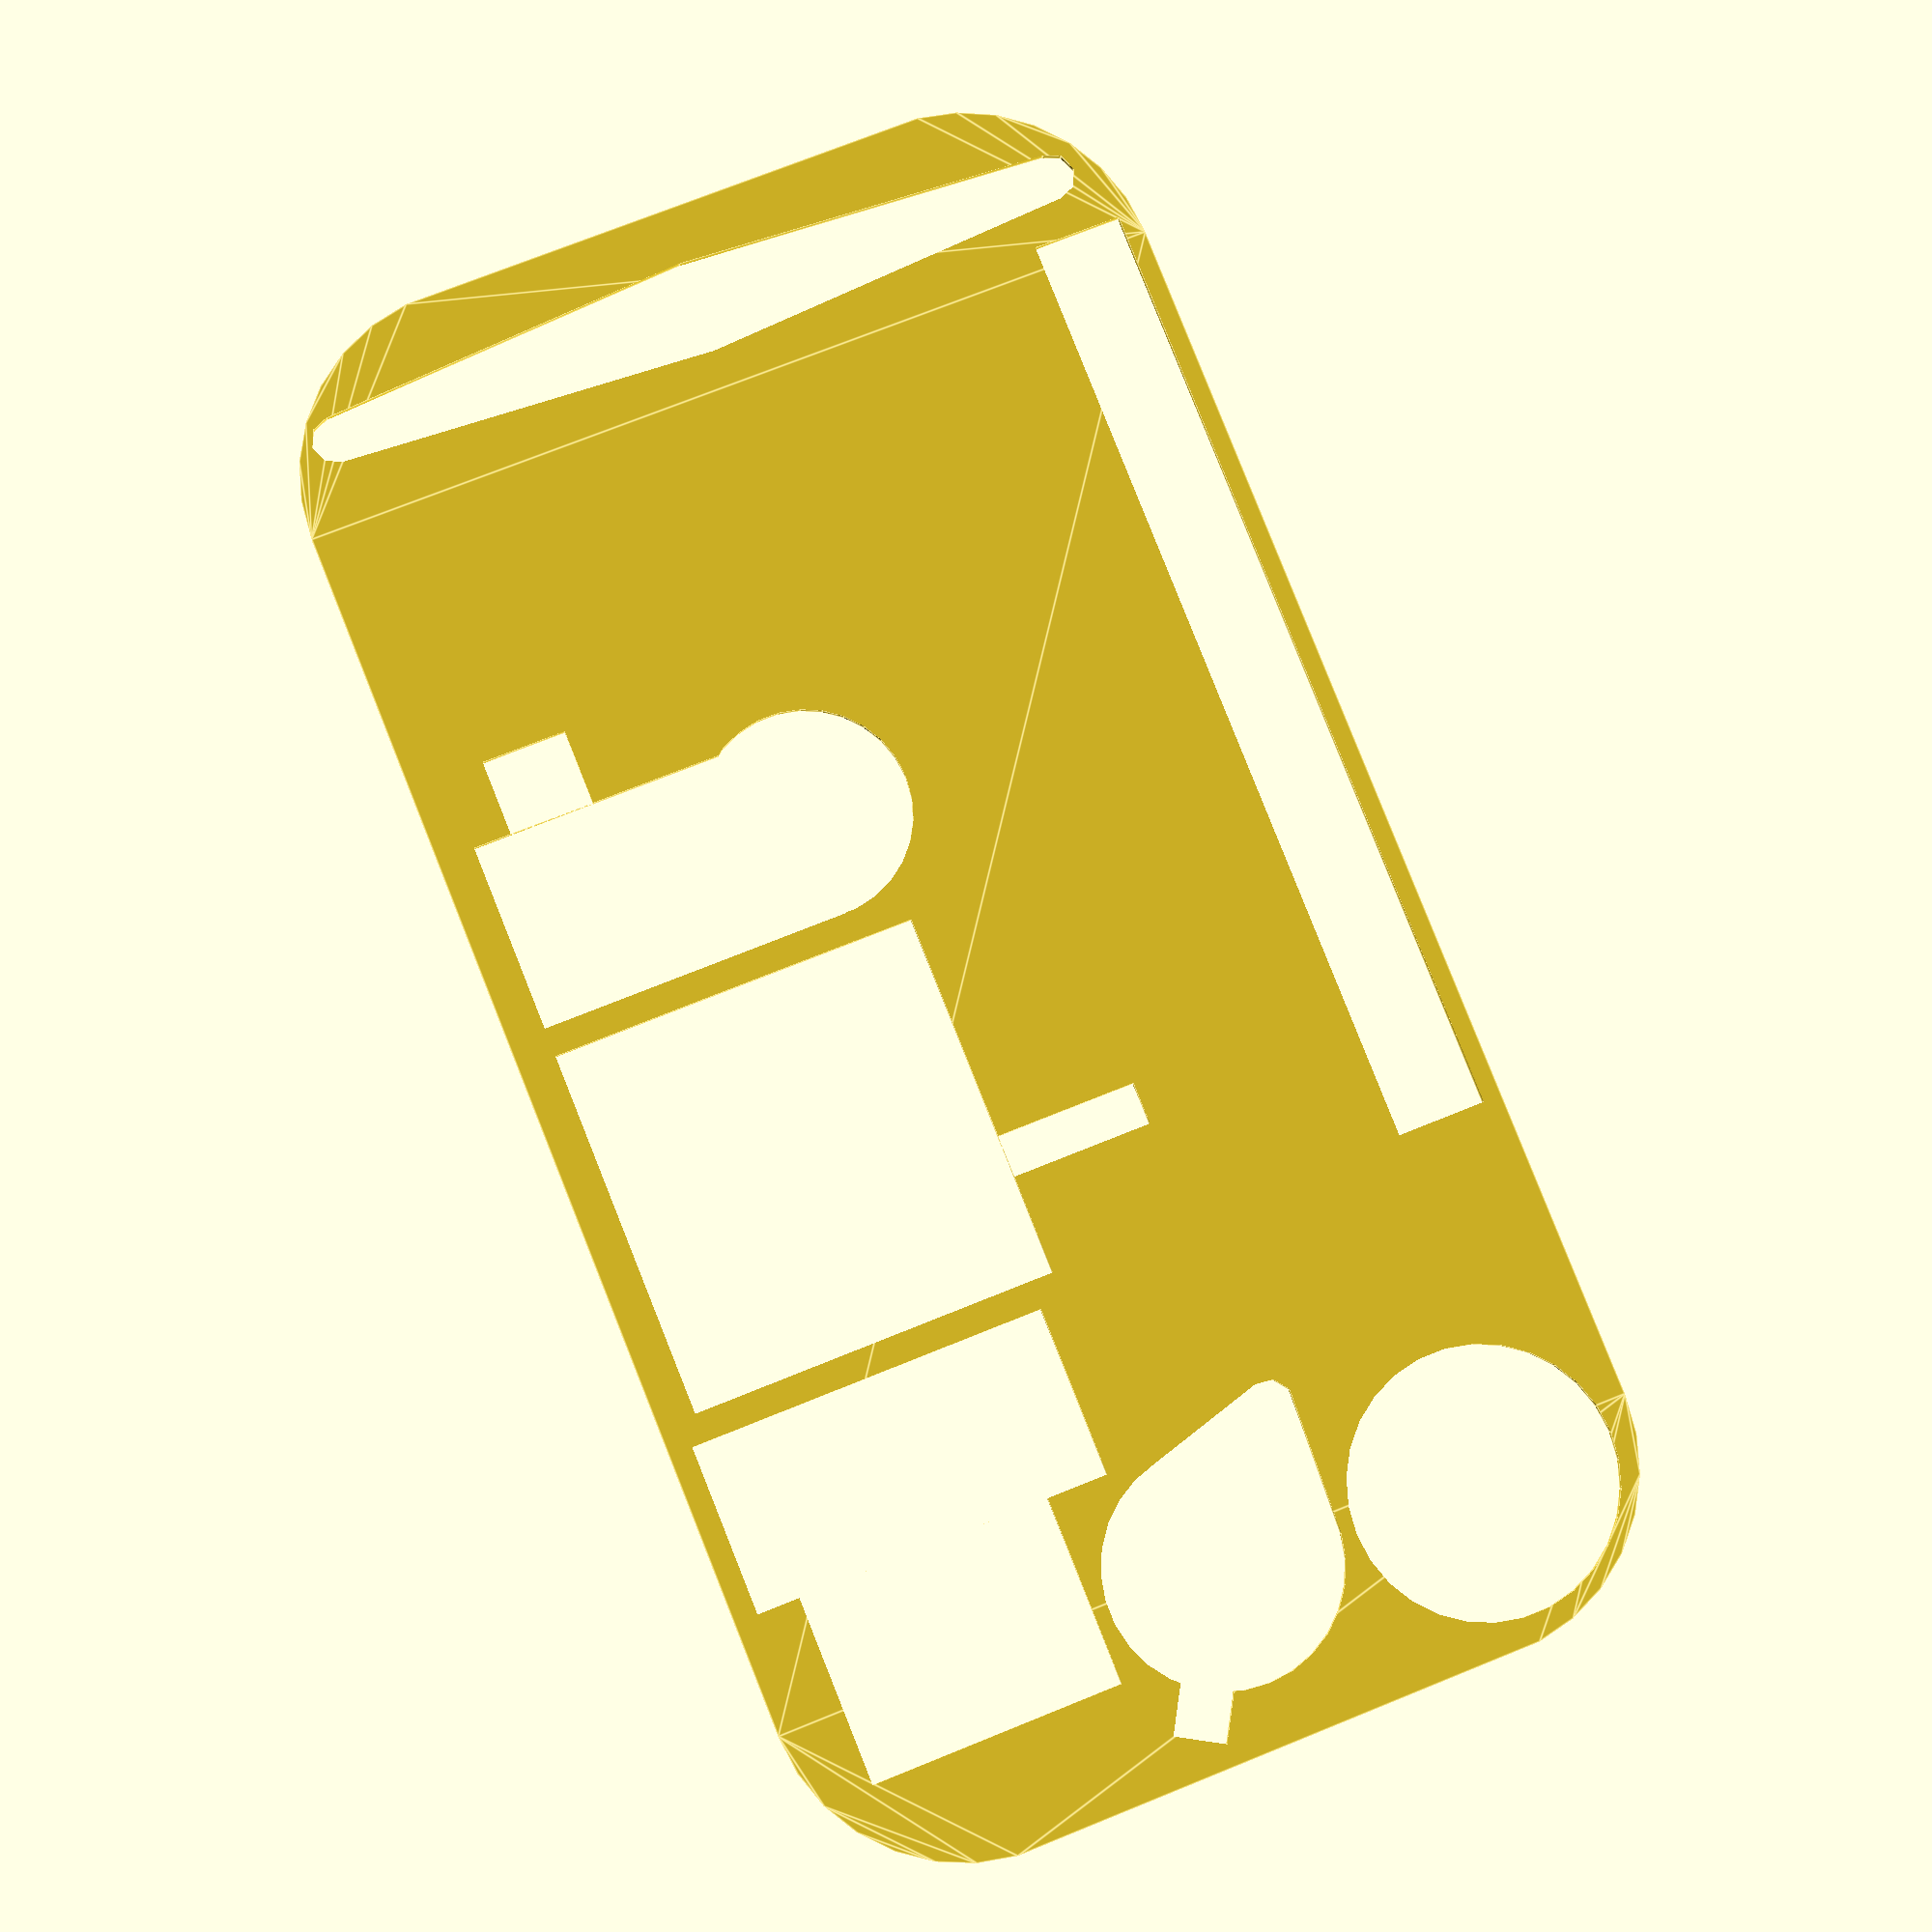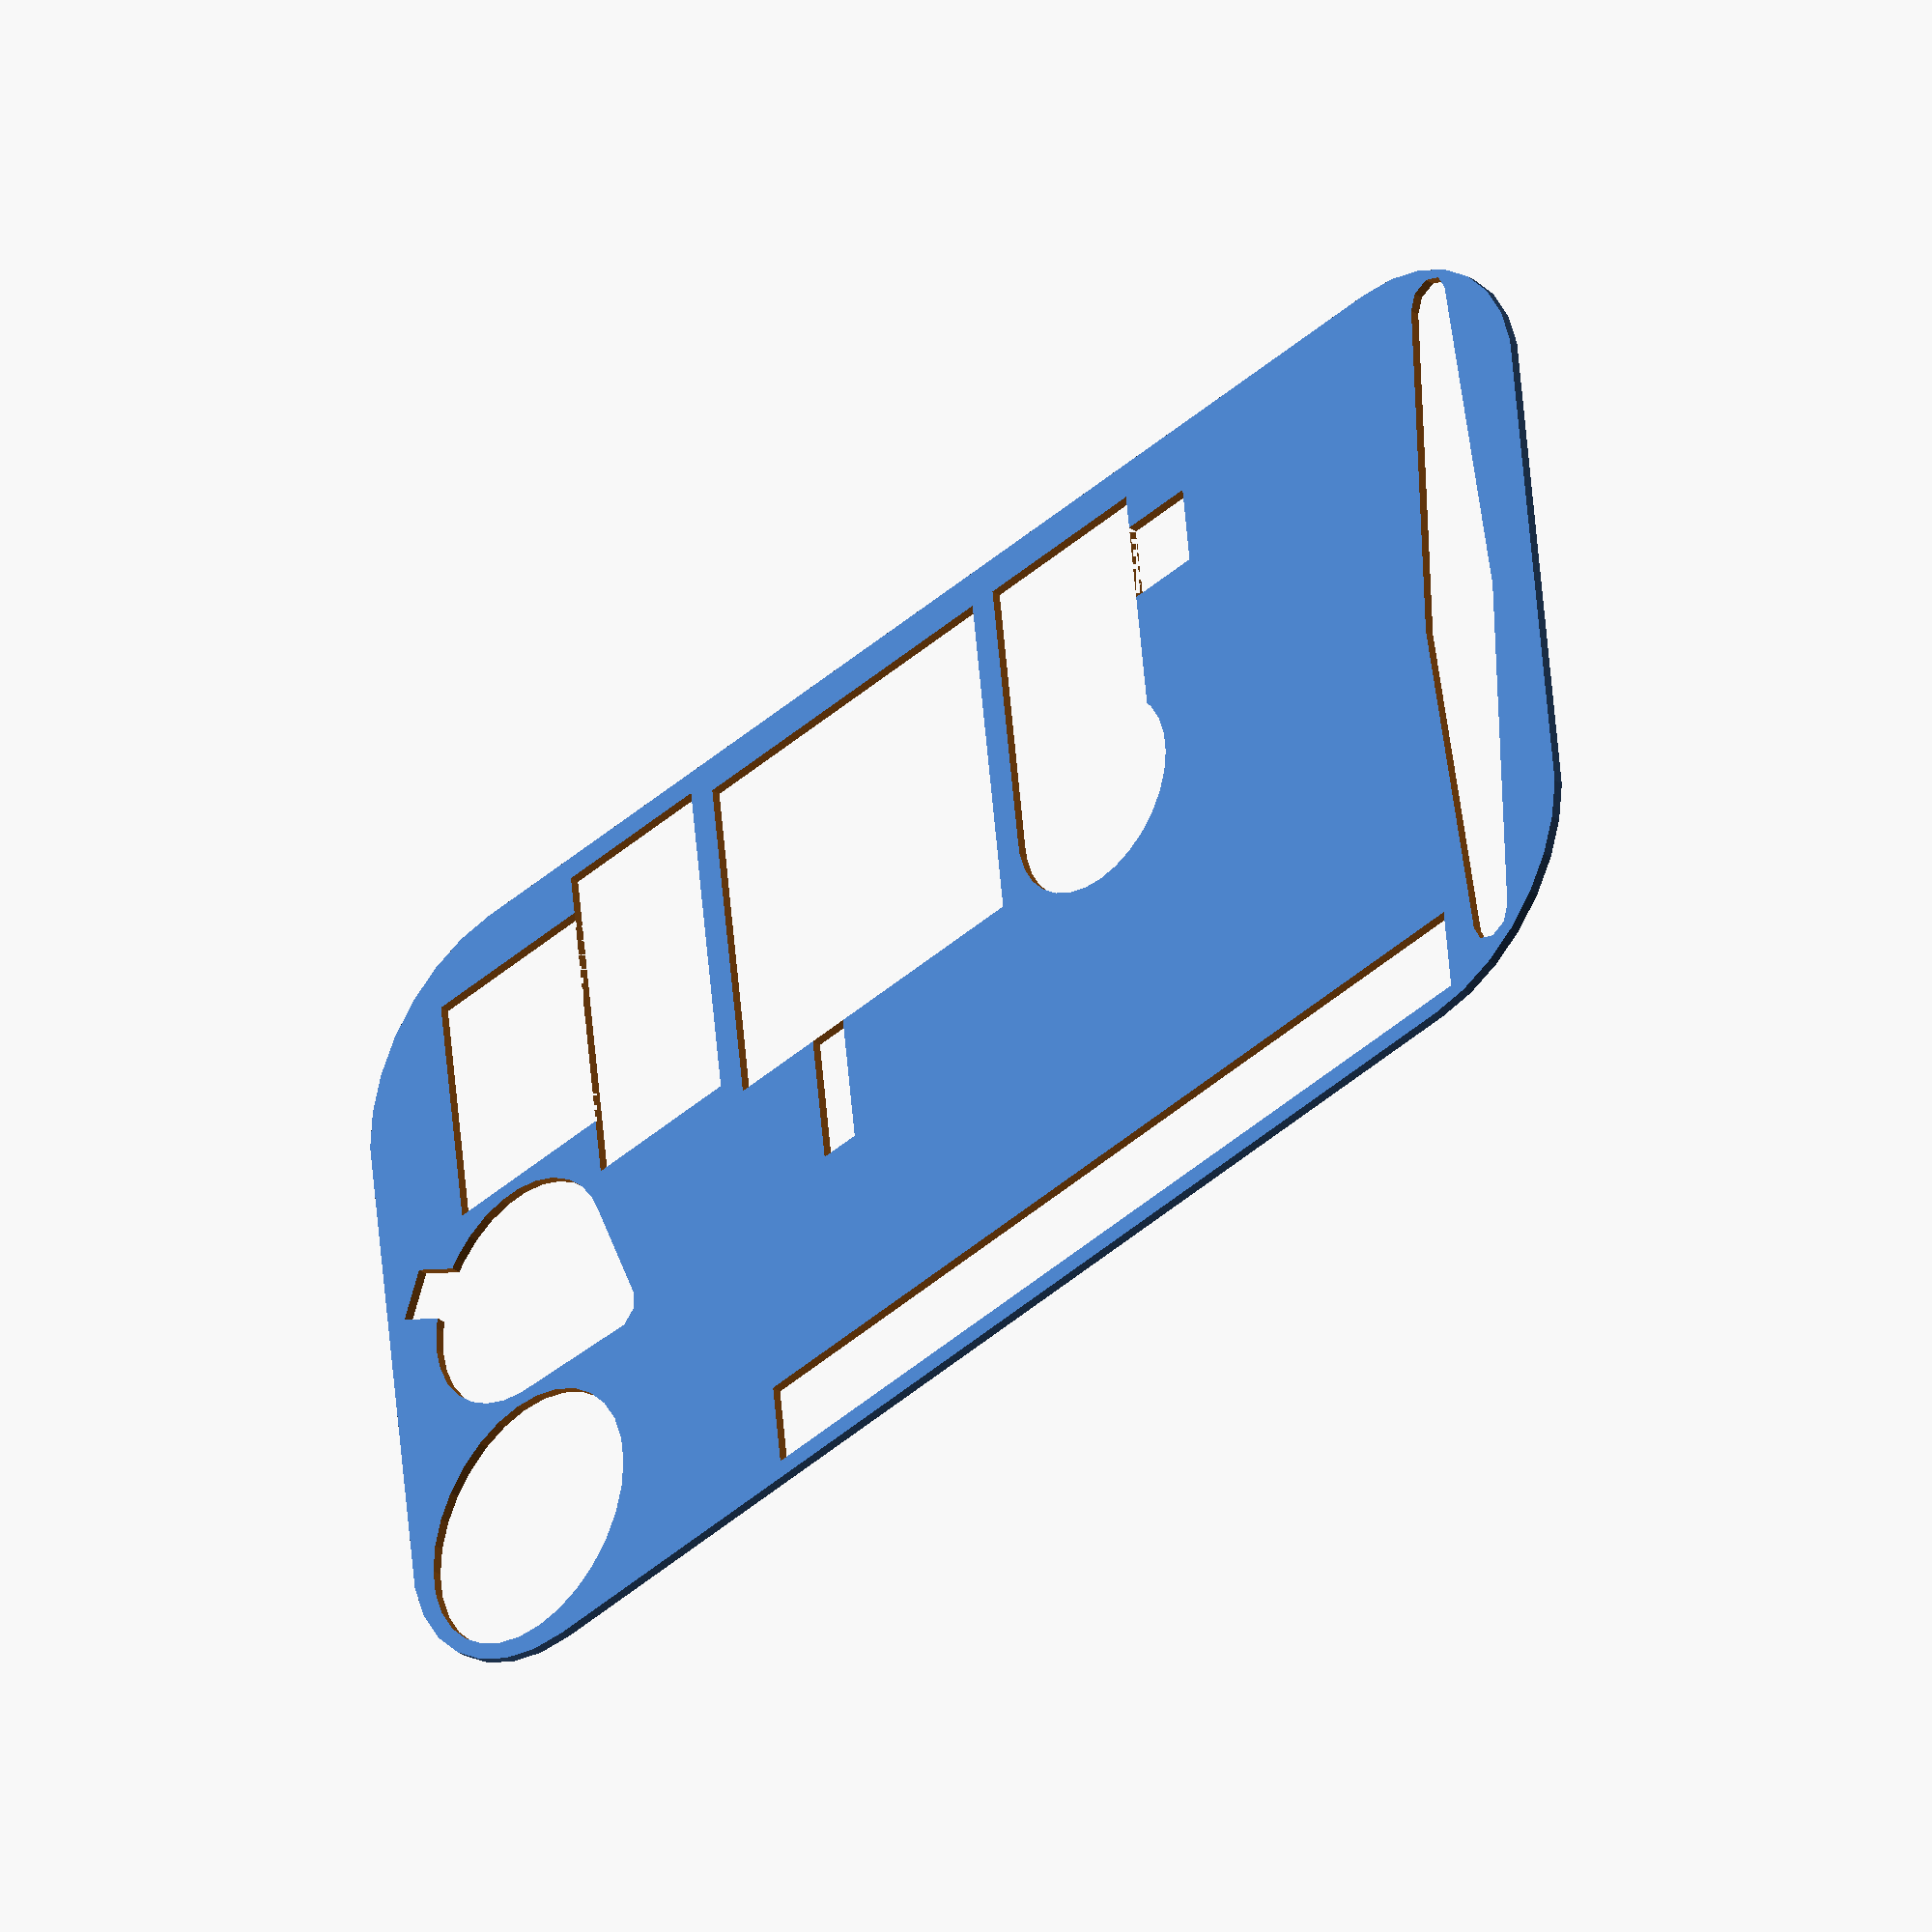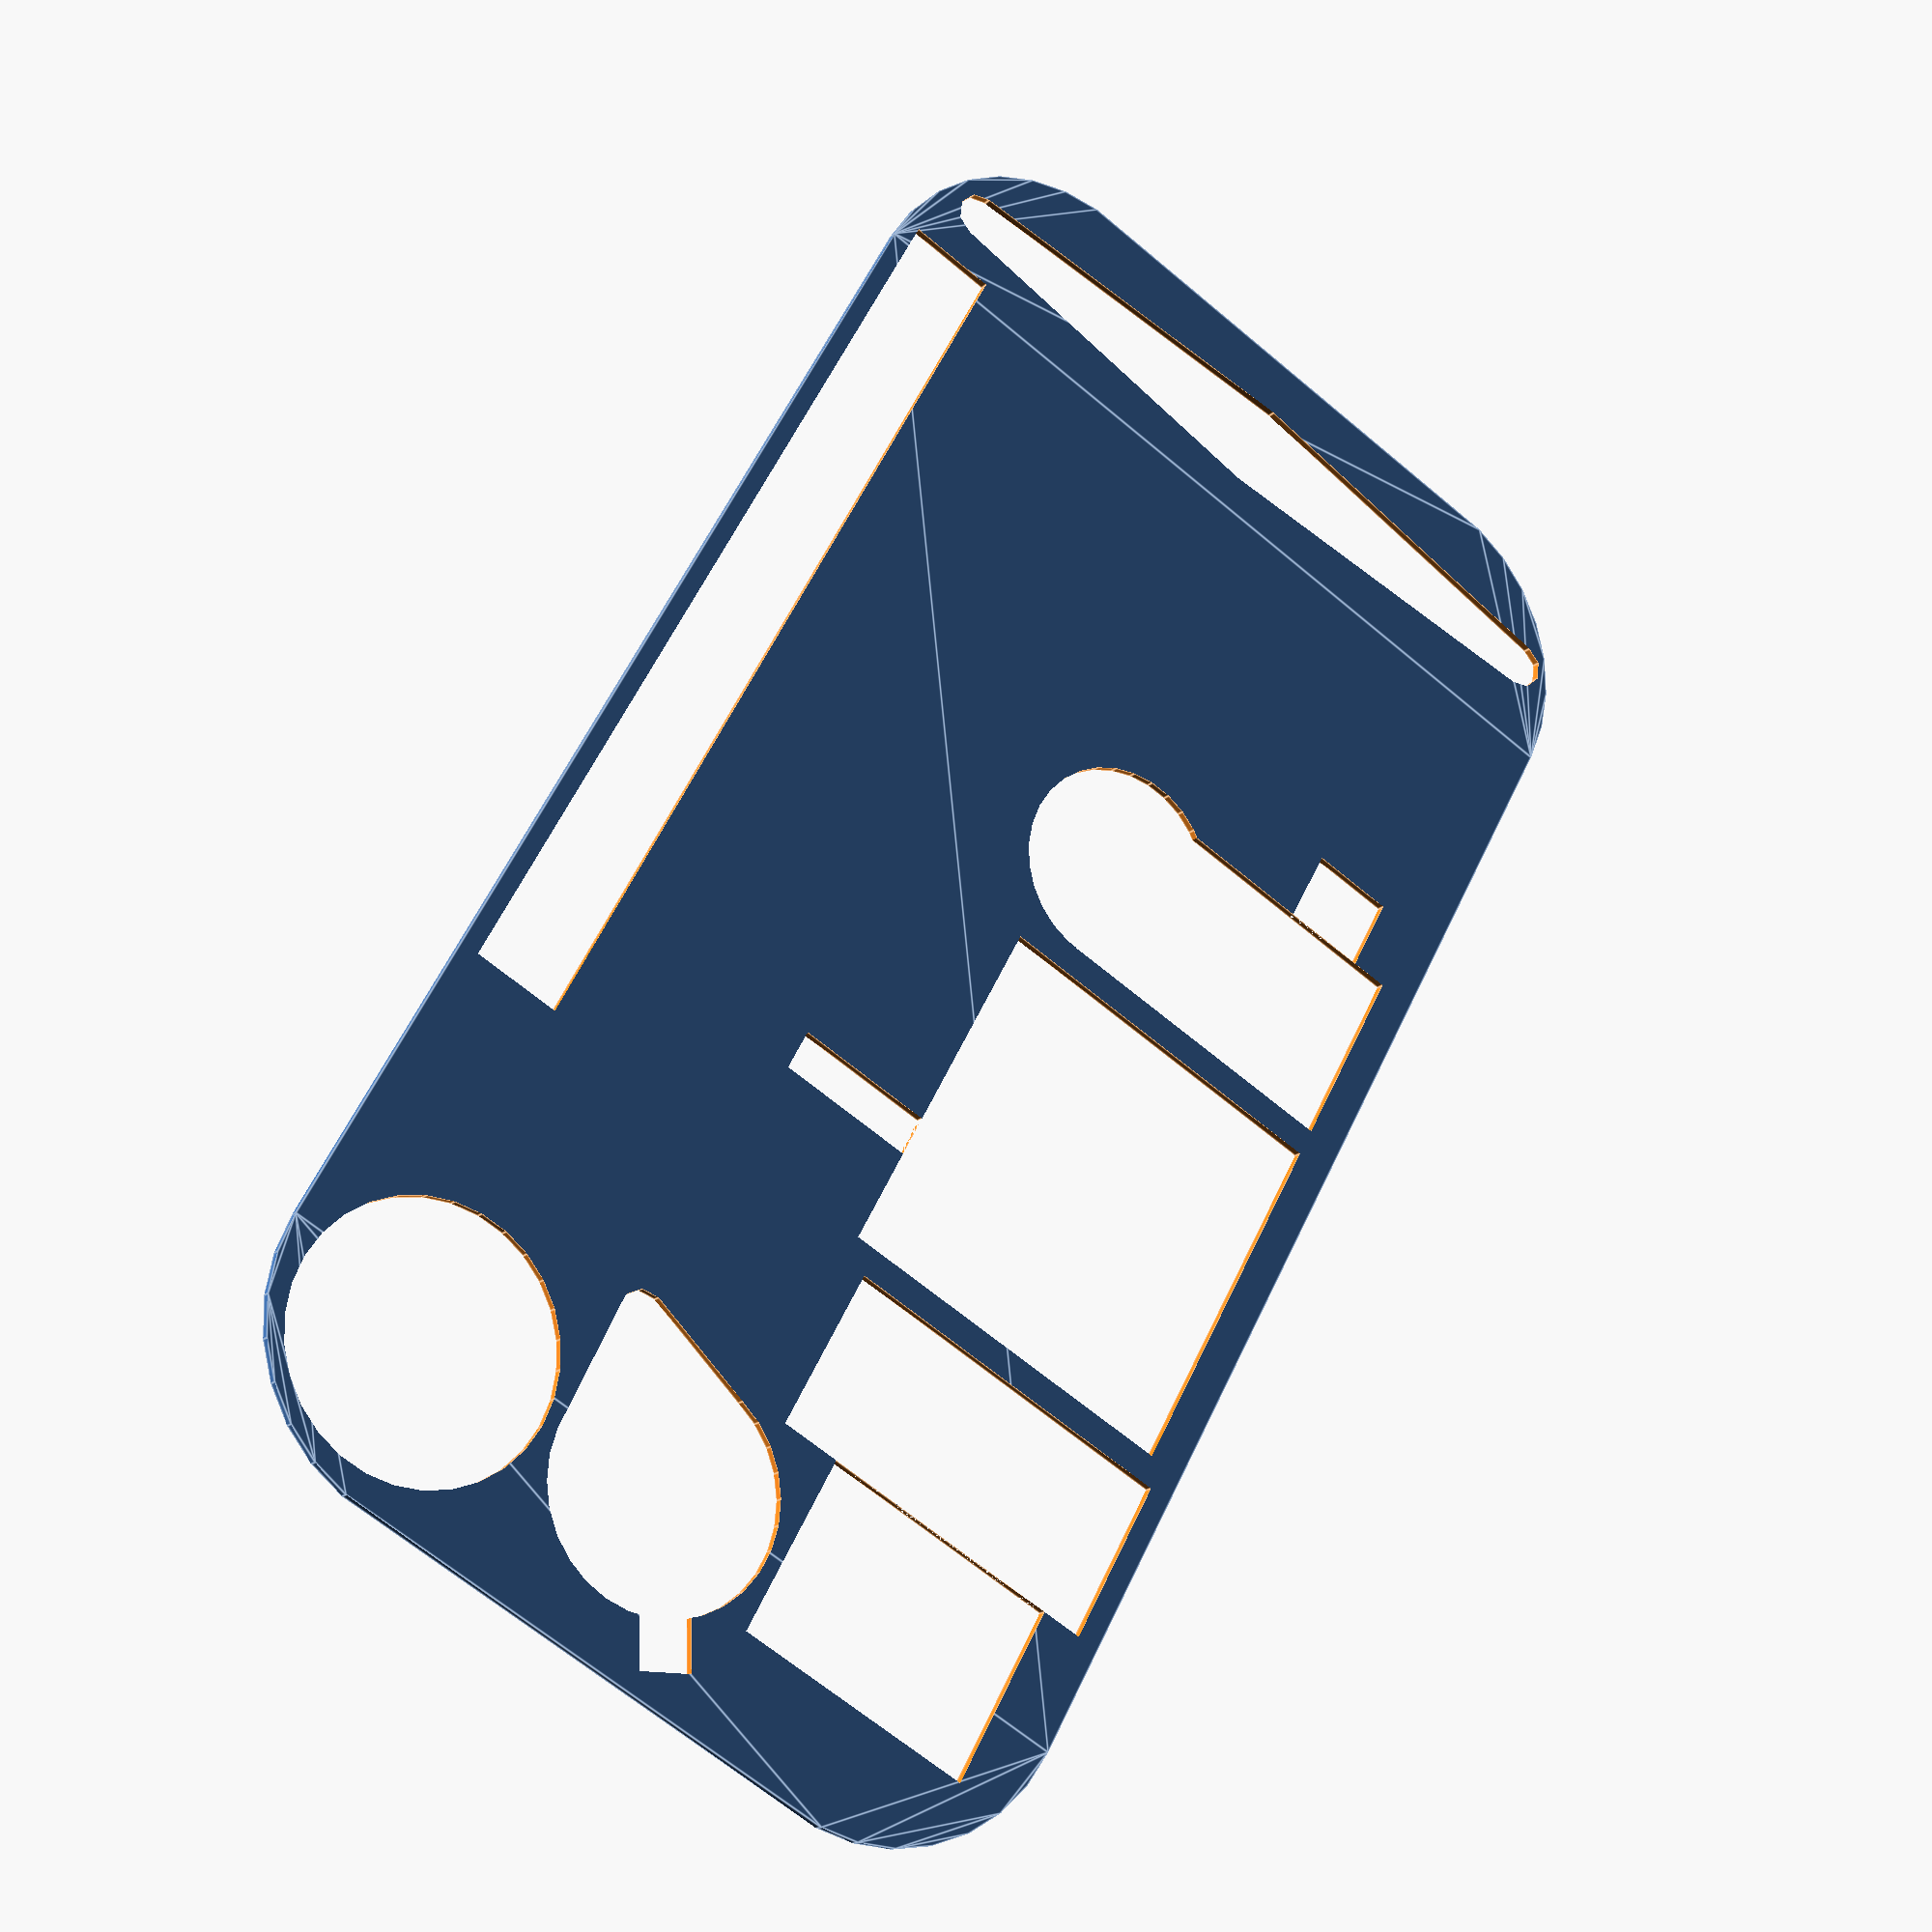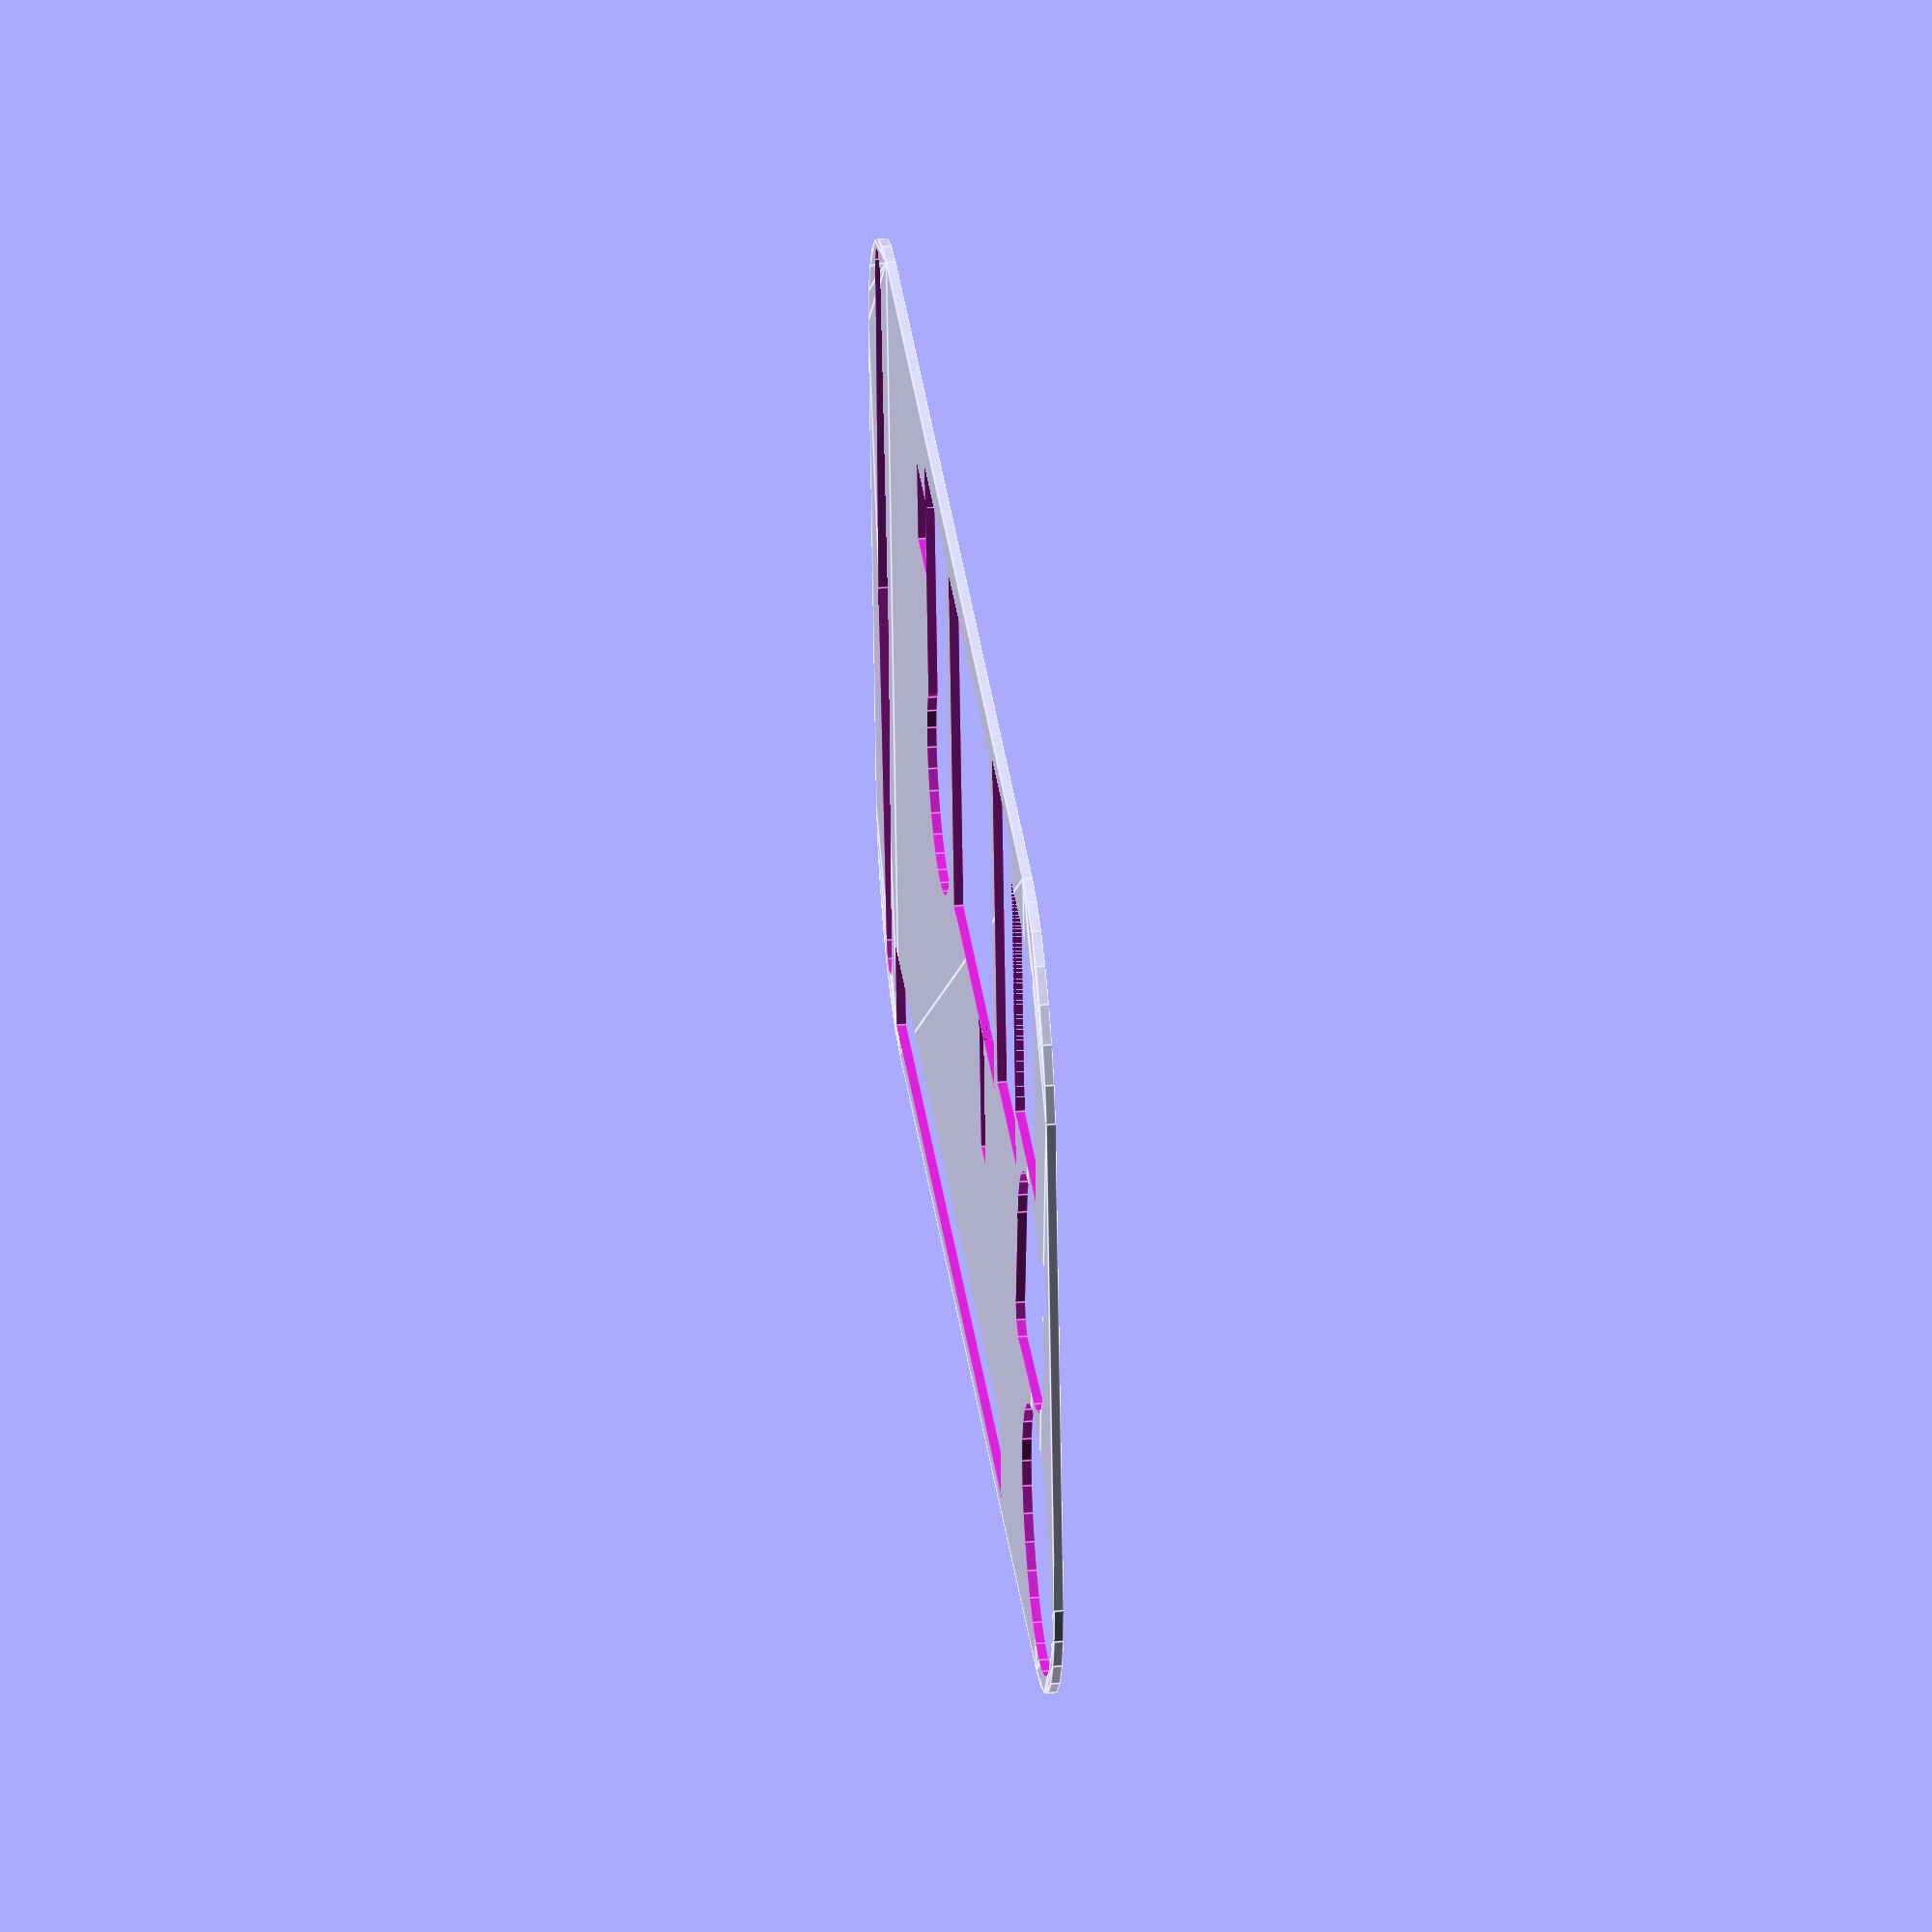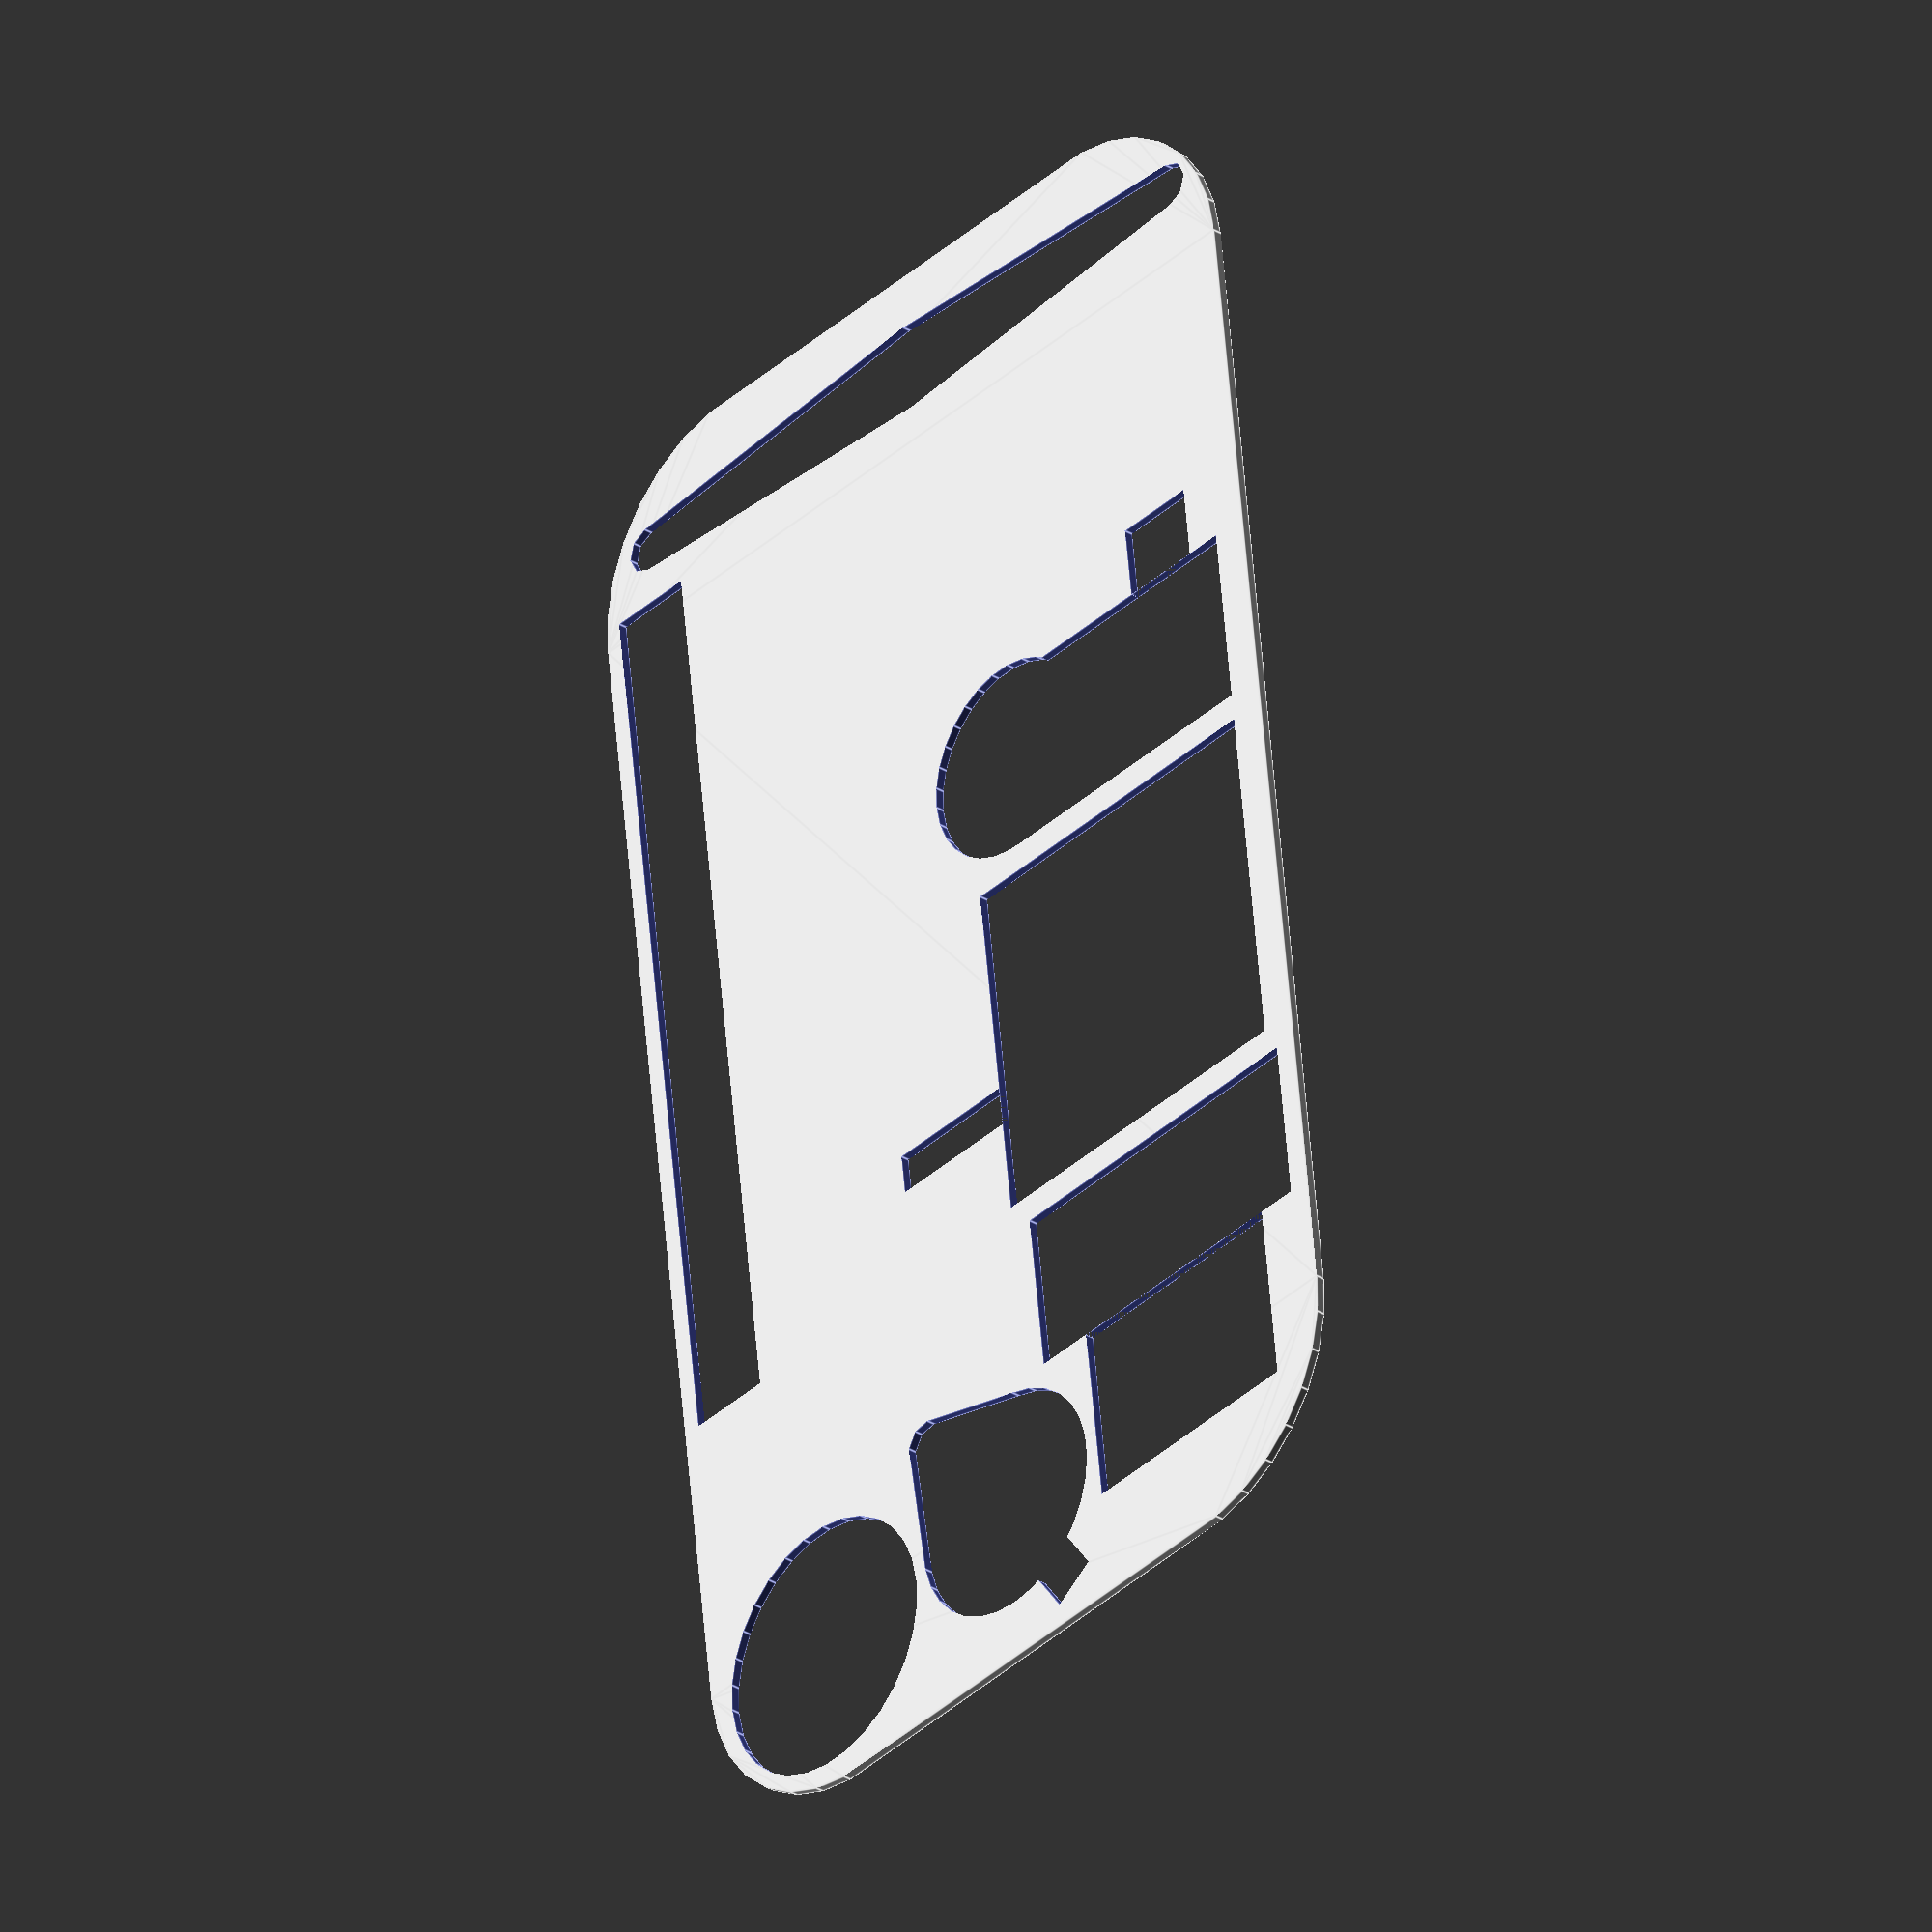
<openscad>
width = 93;
length = 171;
corner = 40;

difference()
{
Base();
translate([-3,-3]) KodakLens();
translate([25, -1]) rotate(a=[0,0,30]) Loupe();
translate([39, -8]) Microscope();
translate([-18, 33]) Tweezers();
translate([30, 33])Flashfill();
translate([-13, 140]) Scissors();
translate([36, 75])SeekThermal();
}



module SeekThermal()
{union(){
    square([33,20]);
    translate([20,20]) square([9,8]);
    translate([0,11]) circle(d=22);
    
}}

module Scissors()
{
    hull()
    {
        circle(d=5);
        translate([(85-5)/2,0]) circle(d=10);
        translate([85-5,0]) circle(d=5);
    }
    
}

module Flashfill()
{union(){
    square([39,39]);
    translate([-15,10.5]) square([15,4.5]);
}}


module Base()
{
    hull()
    {
        circle(d=corner);
        translate([width-corner, 0 ]) circle(d=corner);
        translate([0, length-corner ])circle(d=corner);
        translate([width-corner, length-corner ]) circle(d=corner);
    }
}


module KodakLens()
{
    circle(d=28.3);
}

module Loupe()
{ union(){
    hull()
    {
        circle(d=25);
        translate([-5/2, 32-(25/2)-2.5]) circle(d=5);
    }
    translate([-5.5/2, -(5 + 25/2)]) square([5.5,5.5]);
}}


module Microscope()
{union(){
    square([27, 20]);
    translate([-(38-27)/2-1,20]) square([38, 18]);
}}

module Tweezers()
{
   square([9.5,100.5]);
}
</openscad>
<views>
elev=8.2 azim=21.8 roll=175.9 proj=p view=edges
elev=32.6 azim=276.7 roll=226.4 proj=o view=solid
elev=196.6 azim=208.9 roll=209.7 proj=p view=edges
elev=143.2 azim=82.3 roll=96.2 proj=o view=edges
elev=209.6 azim=173.1 roll=132.3 proj=o view=edges
</views>
